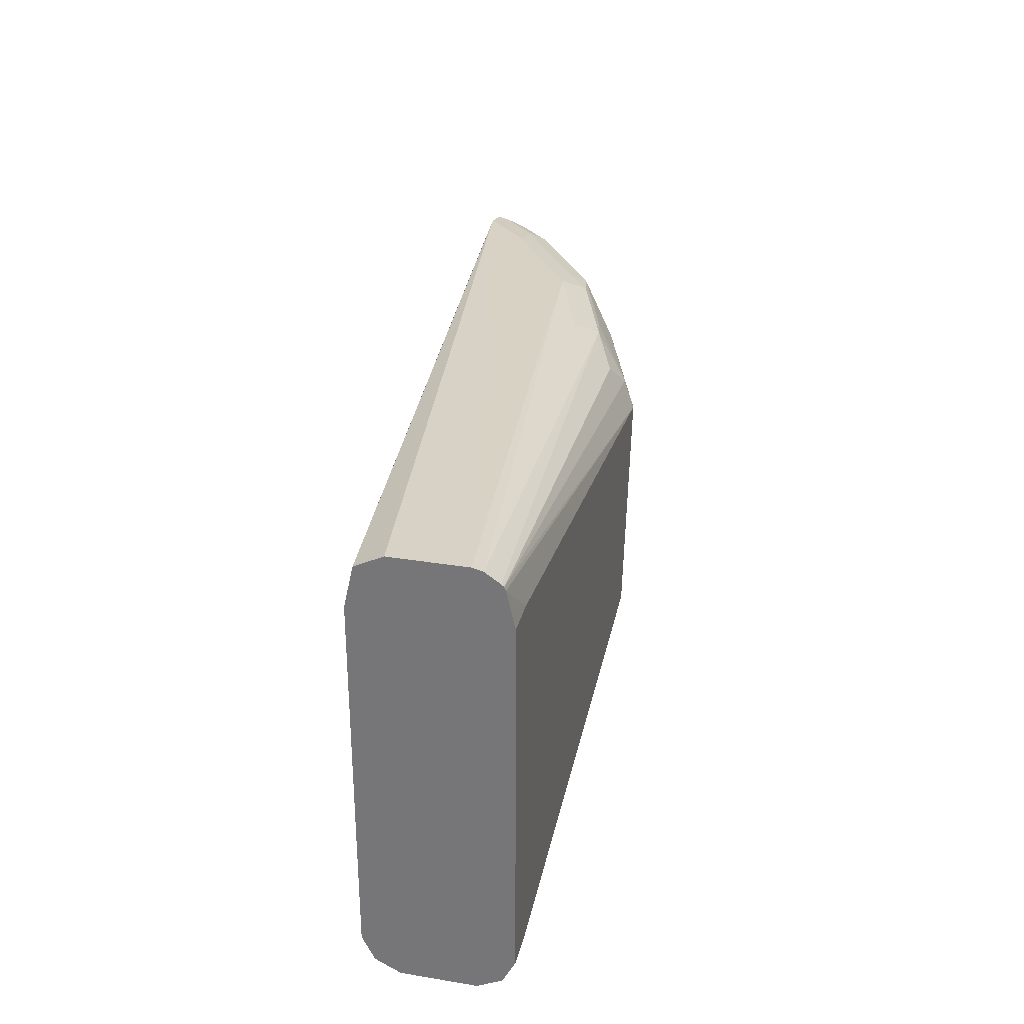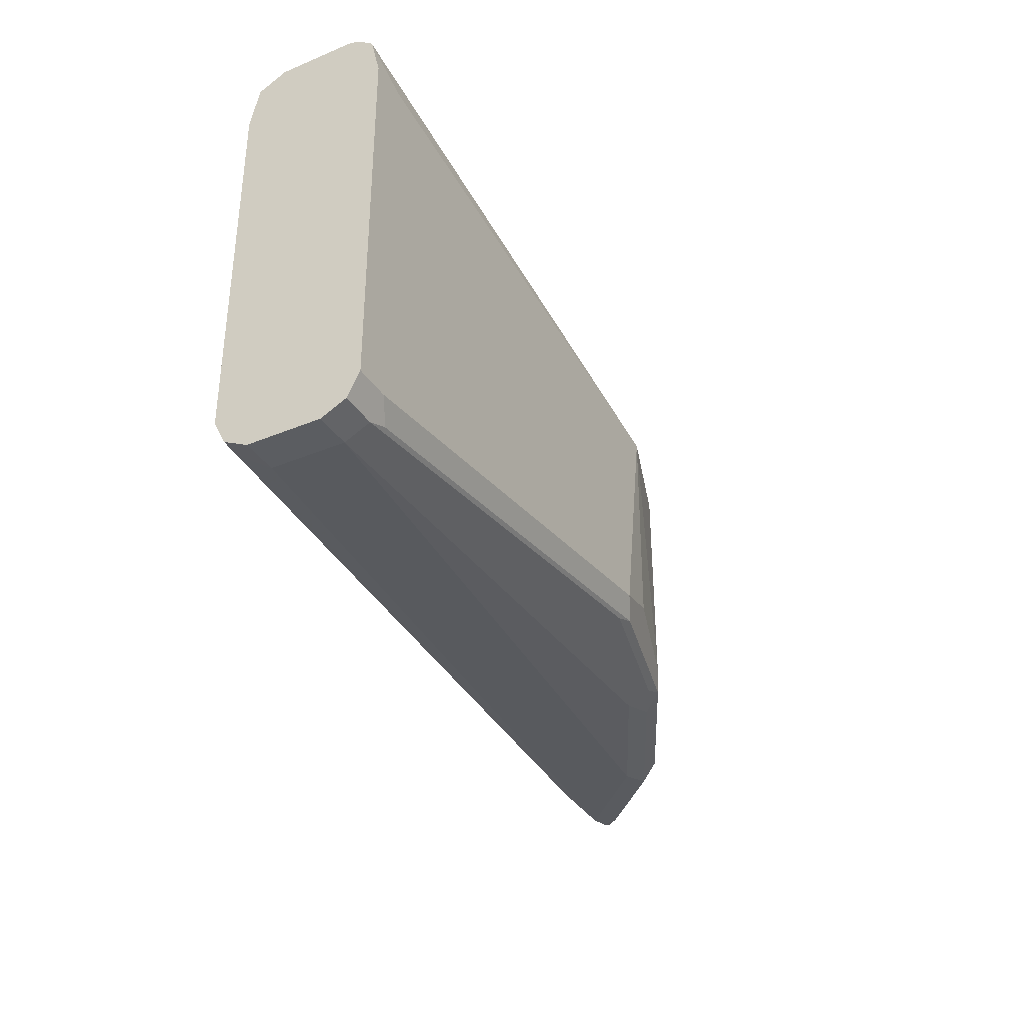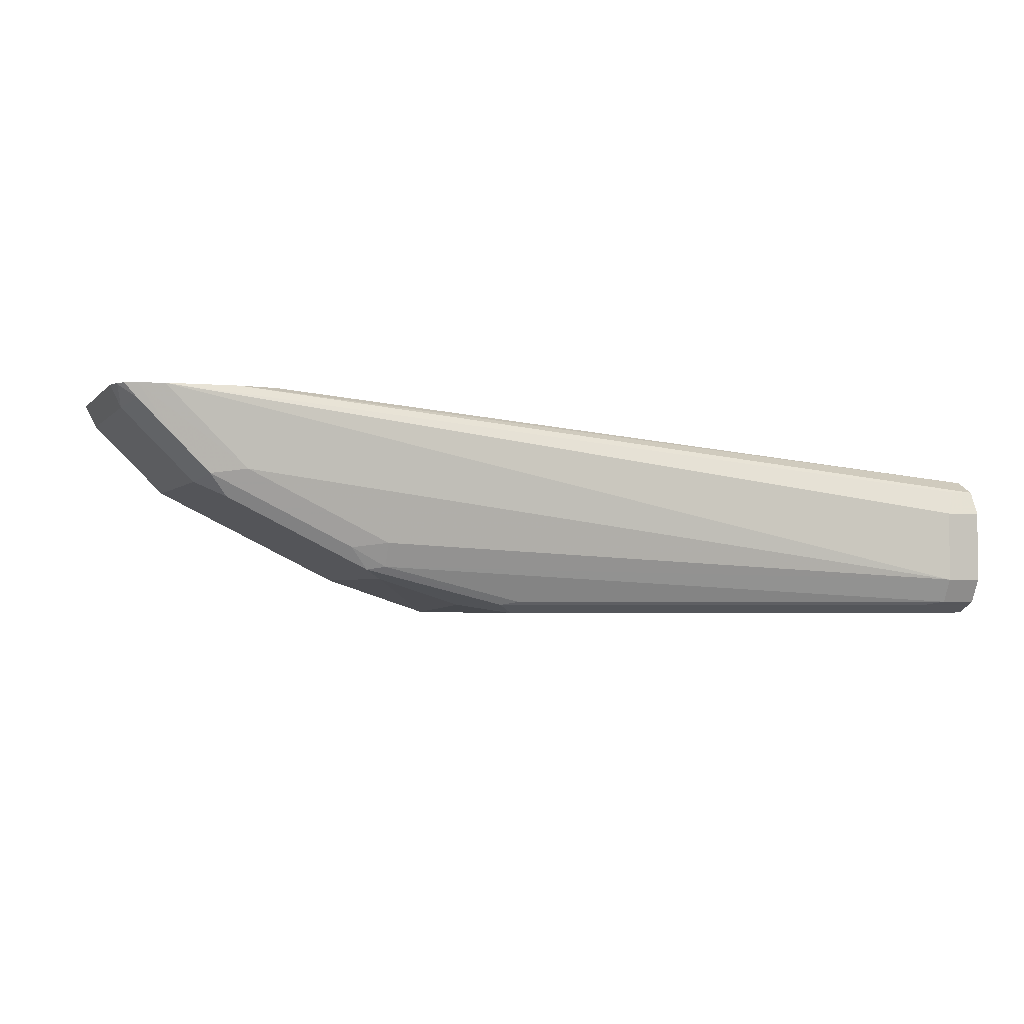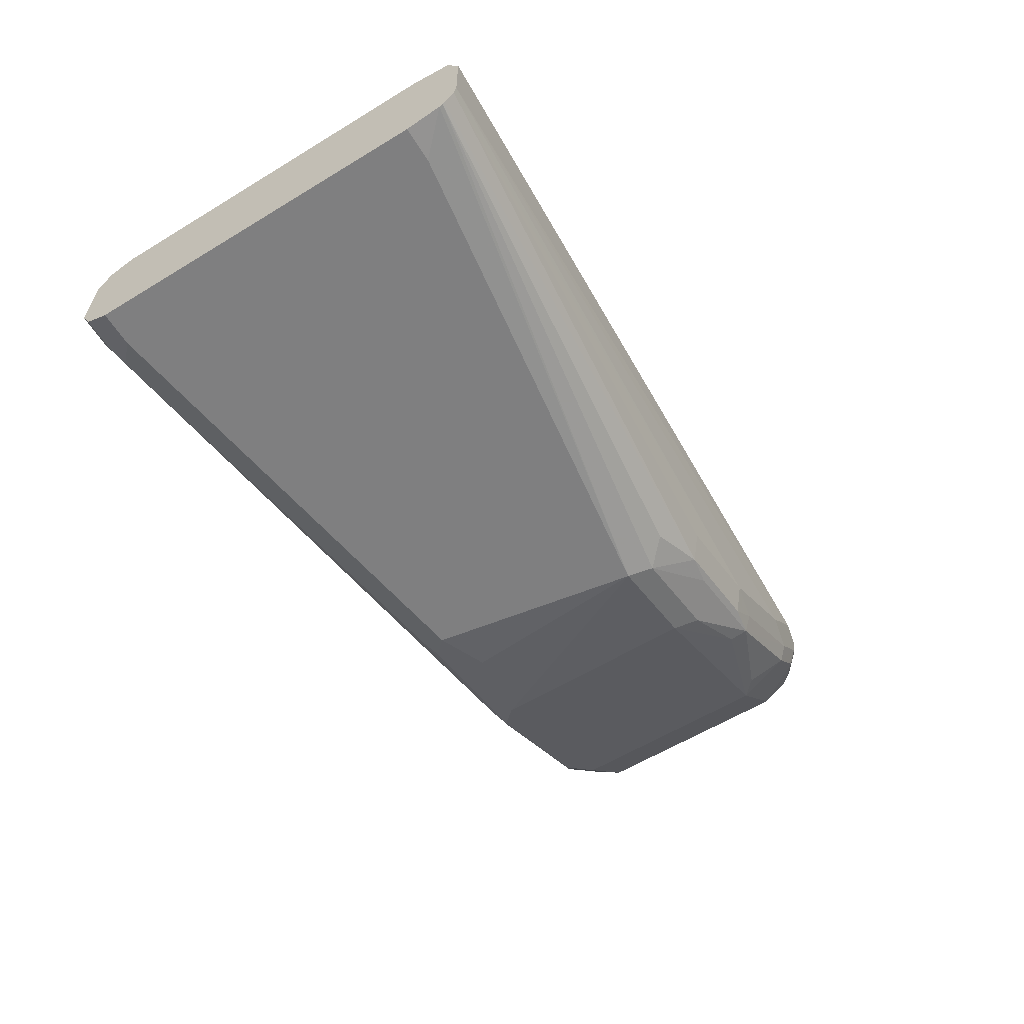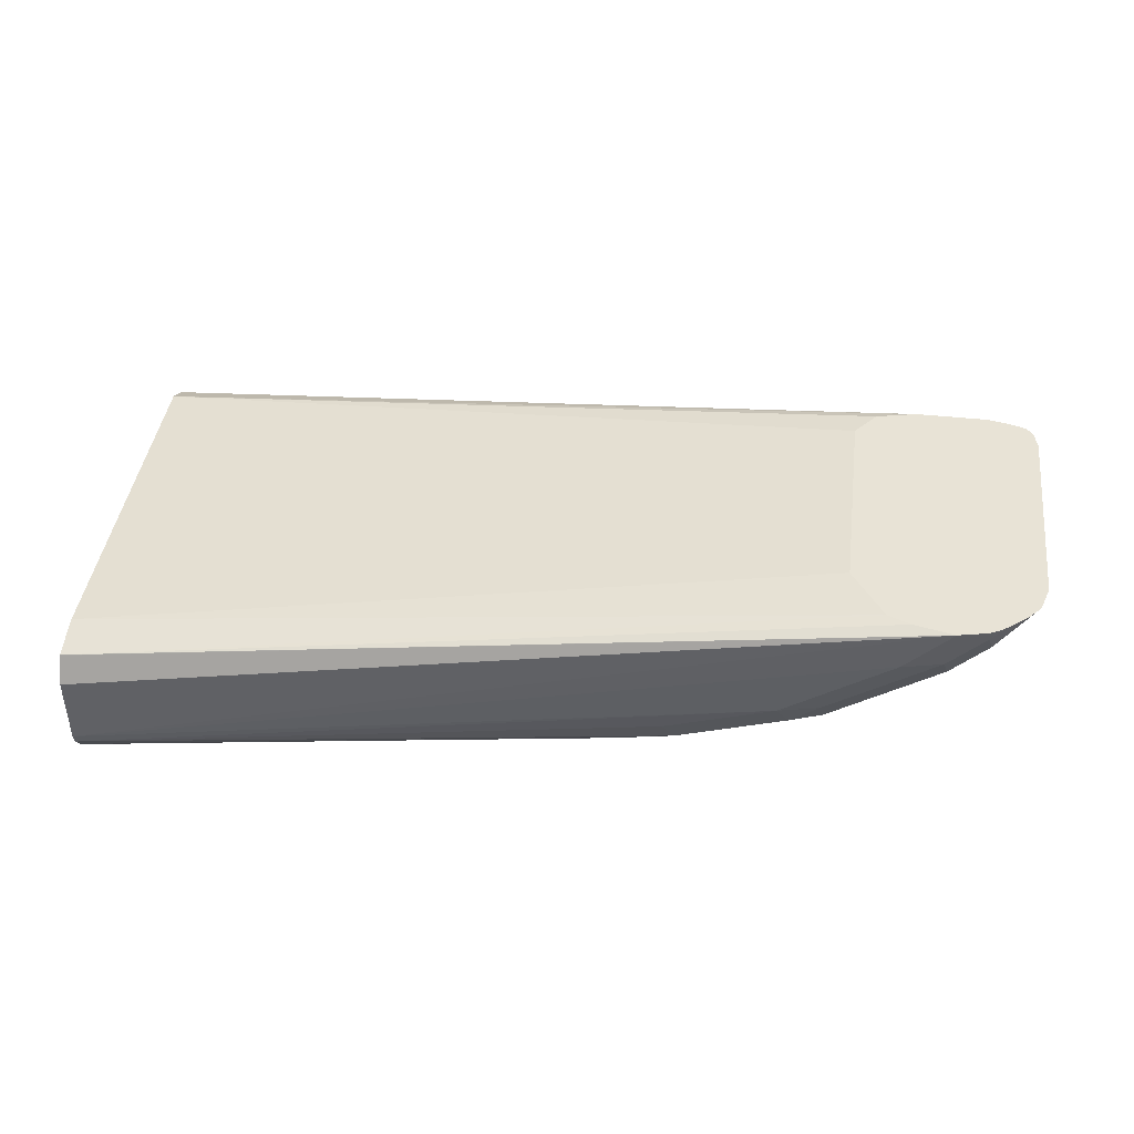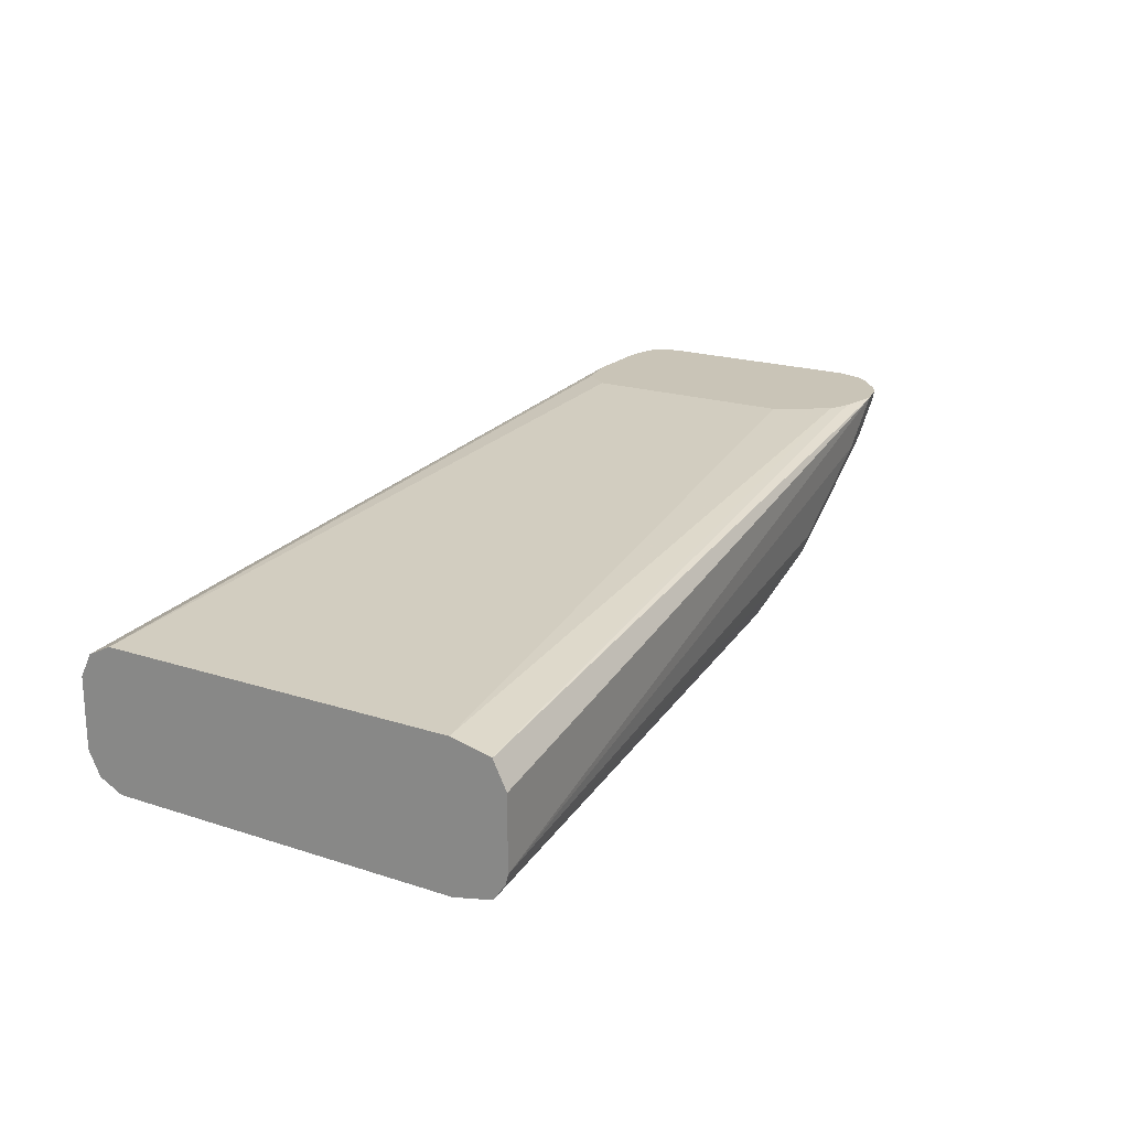
<metadata>
{"format":"obj","ext":"obj","renderer":"f3d","projection":"perspective","resolution":1024,"background":"white","views":[{"elev":30.6,"azim":103.4,"up":"+Y"},{"elev":-35.7,"azim":118.7,"up":"+Y"},{"elev":-2.7,"azim":-19.4,"up":"+Z"},{"elev":-59.8,"azim":121.9,"up":"+Z"},{"elev":41.9,"azim":-172.6,"up":"+Z"},{"elev":19.9,"azim":121.0,"up":"+Z"}]}
</metadata>
<code>
v -1.38e-05 -0.09437 -0.5976
v -1.38e-05 -0.09437 -0.6291
v 0.01561 -0.09437 -0.5976
v 0.005235 -0.08911 -0.5872
v -0.3661 -0.06289 -0.5461
v -1.38e-05 -0.08911 -0.6396
v 0.01561 -0.09437 -0.6291
v -0.3303 -0.06289 -0.5819
v -0.2674 -0.06289 -0.6134
v -0.2674 -0.05766 -0.6239
v 0.01561 -0.08911 -0.5872
v -0.3347 -0.06289 -0.5461
v -0.3774 -0.06039 -0.5461
v -0.007867 -0.0865 -0.6409
v 0.01561 -0.08911 -0.6396
v -0.2044 -0.05766 -0.6396
v -0.2123 -0.05504 -0.6409
v -0.346 -0.05897 -0.5839
v -0.2831 -0.05897 -0.6153
v -0.2752 -0.05504 -0.6252
v 0.01561 -0.07863 -0.5819
v -0.317 -0.05897 -0.5461
v -0.3828 -0.05829 -0.5461
v -0.3774 -0.05897 -0.5524
v -0.3617 -0.05897 -0.5682
v -1.38e-05 -0.07863 -0.6448
v 0.01561 -0.07863 -0.6448
v -0.2674 -0.04717 -0.6291
v -0.228 -0.03931 -0.6409
v -0.2044 -0.04717 -0.6448
v -0.3512 -0.04717 -0.5872
v -0.3381 -0.05504 -0.5937
v 0.01561 0.07863 -0.5819
v -0.3076 -0.04717 -0.5461
v -0.3855 -0.05524 -0.5461
v -0.3853 -0.05504 -0.5465
v -0.3827 -0.04717 -0.5557
v -0.367 -0.04717 -0.5714
v 0.01561 0.07863 -0.6448
v -0.2674 0.04717 -0.6291
v -0.2202 0.04717 -0.6448
v -0.3512 0.04717 -0.5872
v -0.3381 0.0393 -0.5937
v 0.01561 0.09619 -0.5858
v -0.3227 0.07045 -0.5461
v -0.3076 0.04717 -0.5461
v -0.3863 -0.05218 -0.5461
v -0.3875 -0.04717 -0.5461
v -0.3827 0.04717 -0.5557
v -0.367 0.04717 -0.5714
v 0.01561 0.09436 -0.6413
v -1.38e-05 0.07863 -0.6448
v -0.2726 0.05766 -0.6239
v -0.2254 0.05766 -0.6396
v -0.3008 0.06291 -0.6094
v 0.01561 0.09592 -0.6407
v -0.3499 0.07076 -0.5741
v -0.3421 0.05504 -0.5898
v 0.01561 0.09627 -0.5859
v -0.3327 0.0747 -0.5461
v -0.3875 0.04717 -0.5461
v -0.3841 0.0585 -0.5461
v -0.3656 0.07076 -0.5583
v -0.3027 0.07076 -0.6055
v -0.2149 0.06814 -0.6343
v -0.2556 0.07076 -0.6212
v -0.2411 0.07339 -0.6239
v -0.3355 0.05766 -0.5924
v 0.01561 0.09682 -0.6397
v -0.3637 0.0747 -0.5505
v -0.348 0.0747 -0.5662
v 0.01561 0.0964 -0.5861
v -0.3504 0.07863 -0.5461
v -0.3789 0.06437 -0.5461
v -0.3692 0.07249 -0.5461
v -0.3008 0.0747 -0.5976
v -0.2883 0.07339 -0.6081
v -0.2359 0.07863 -0.6134
v 0.01561 0.1011 -0.6335
v -0.3661 0.07433 -0.5461
v -0.3631 0.0758 -0.5461
v -0.3303 0.07863 -0.5662
v 0.01561 0.1022 -0.5976
v 0.01561 0.1022 -0.6291
v -0.2831 0.07863 -0.5976
f 1 2 7
f 39 52 51
f 40 53 54
f 40 54 41
f 40 43 42
f 40 42 55
f 40 55 53
f 41 54 56
f 41 56 51
f 41 51 52
f 42 50 57
f 42 57 58
f 42 58 55
f 44 59 60
f 44 60 45
f 49 61 62
f 49 62 63
f 49 63 57
f 37 61 49
f 49 57 50
f 37 48 61
f 37 49 50
f 26 41 52
f 26 52 39
f 26 39 27
f 28 40 41
f 28 41 29
f 28 32 43
f 28 43 40
f 29 41 30
f 31 42 43
f 31 43 32
f 31 38 50
f 31 50 42
f 33 44 45
f 33 45 46
f 35 47 36
f 36 47 48
f 36 48 37
f 37 50 38
f 26 30 41
f 53 55 64
f 53 66 54
f 67 85 78
f 67 78 79
f 67 79 69
f 70 75 80
f 70 80 81
f 70 81 73
f 70 73 82
f 70 82 71
f 71 82 85
f 71 85 76
f 72 83 73
f 73 83 84
f 73 84 82
f 76 85 77
f 78 85 79
f 79 85 84
f 82 84 85
f 67 77 85
f 53 64 66
f 66 77 67
f 64 77 66
f 54 65 56
f 54 67 65
f 55 58 68
f 55 68 64
f 56 65 69
f 57 68 58
f 57 63 70
f 57 70 71
f 57 71 64
f 57 64 68
f 59 72 73
f 59 73 60
f 62 74 63
f 63 74 75
f 63 75 70
f 64 71 76
f 64 76 77
f 65 67 69
f 24 38 25
f 54 66 67
f 24 36 37
f 3 72 59
f 3 59 44
f 3 44 33
f 3 33 21
f 3 21 11
f 4 11 12
f 4 12 5
f 5 12 22
f 5 22 34
f 5 34 46
f 5 46 45
f 5 45 60
f 5 60 73
f 5 73 81
f 5 81 80
f 5 80 75
f 5 75 74
f 3 83 72
f 5 74 62
f 3 79 84
f 3 56 69
f 24 37 38
f 1 7 3
f 1 3 11
f 1 11 4
f 1 4 5
f 1 5 2
f 2 6 15
f 2 15 7
f 2 5 8
f 2 8 9
f 2 9 10
f 2 10 6
f 3 7 15
f 3 15 27
f 3 27 39
f 3 39 51
f 3 51 56
f 3 69 79
f 5 62 61
f 3 84 83
f 5 48 47
f 14 26 27
f 14 27 15
f 14 17 26
f 17 20 28
f 17 28 29
f 17 29 30
f 17 30 26
f 18 38 31
f 13 25 18
f 18 31 32
f 18 20 19
f 20 32 28
f 21 33 46
f 21 46 34
f 21 34 22
f 23 35 36
f 5 61 48
f 23 36 24
f 18 32 20
f 13 24 25
f 18 25 38
f 13 23 24
f 5 47 35
f 5 35 23
f 5 23 13
f 5 13 8
f 6 14 15
f 6 16 17
f 6 17 14
f 8 13 18
f 6 10 16
f 8 19 9
f 9 19 10
f 10 19 20
f 10 20 17
f 10 17 16
f 11 21 12
f 8 18 19
f 12 21 22

</code>
